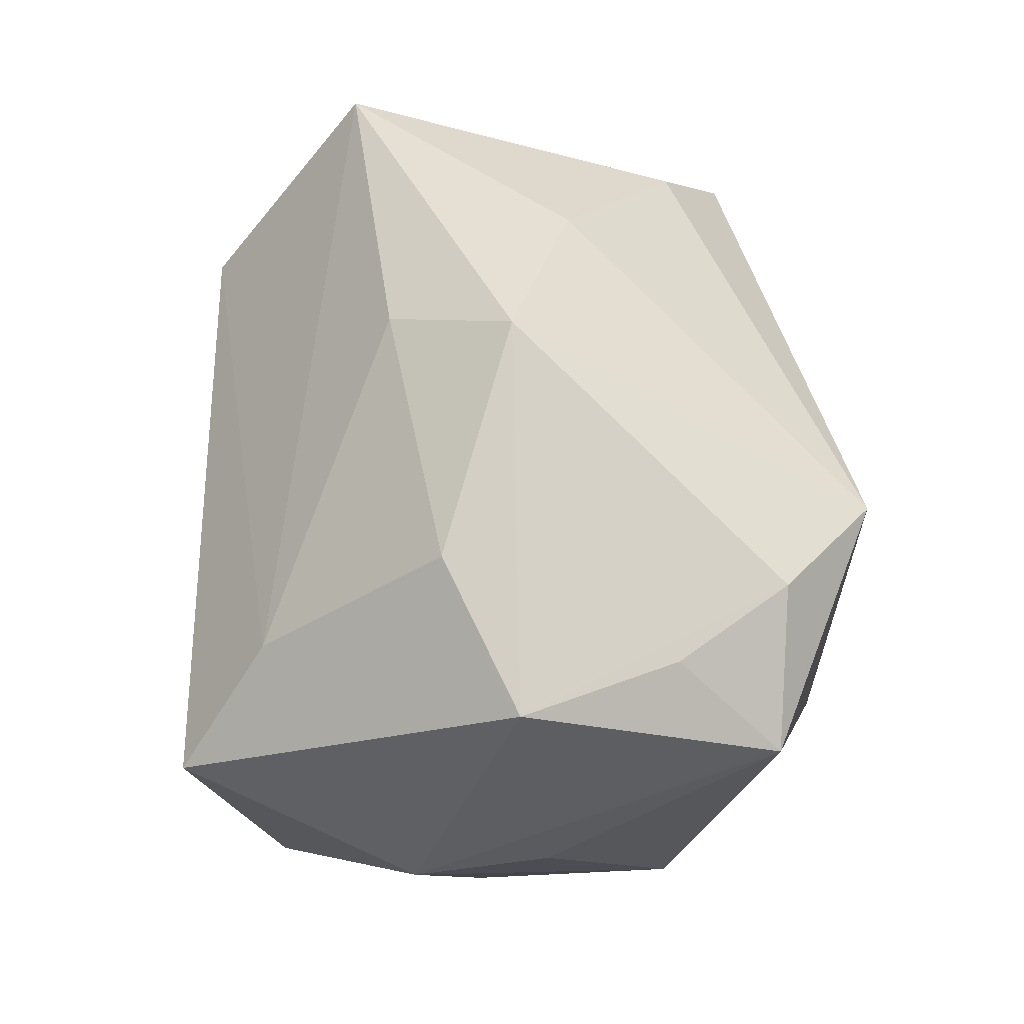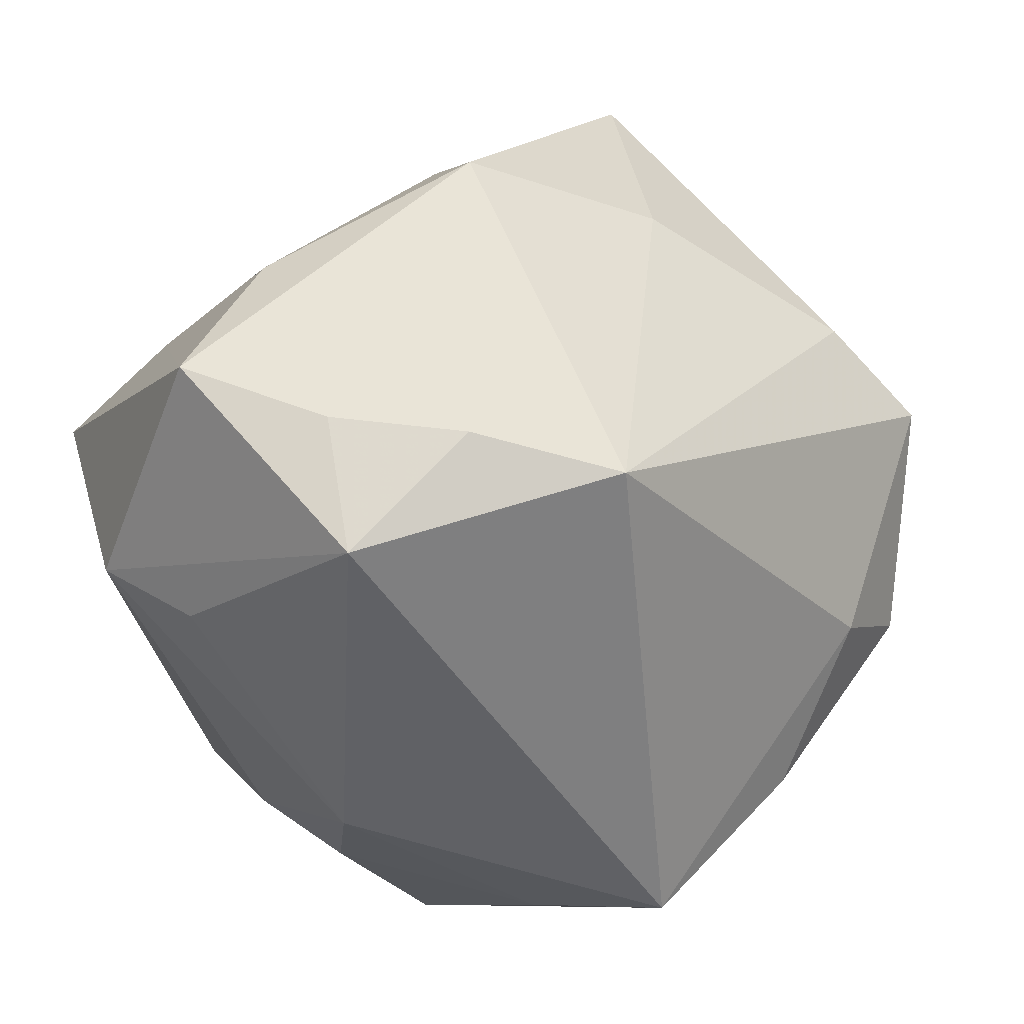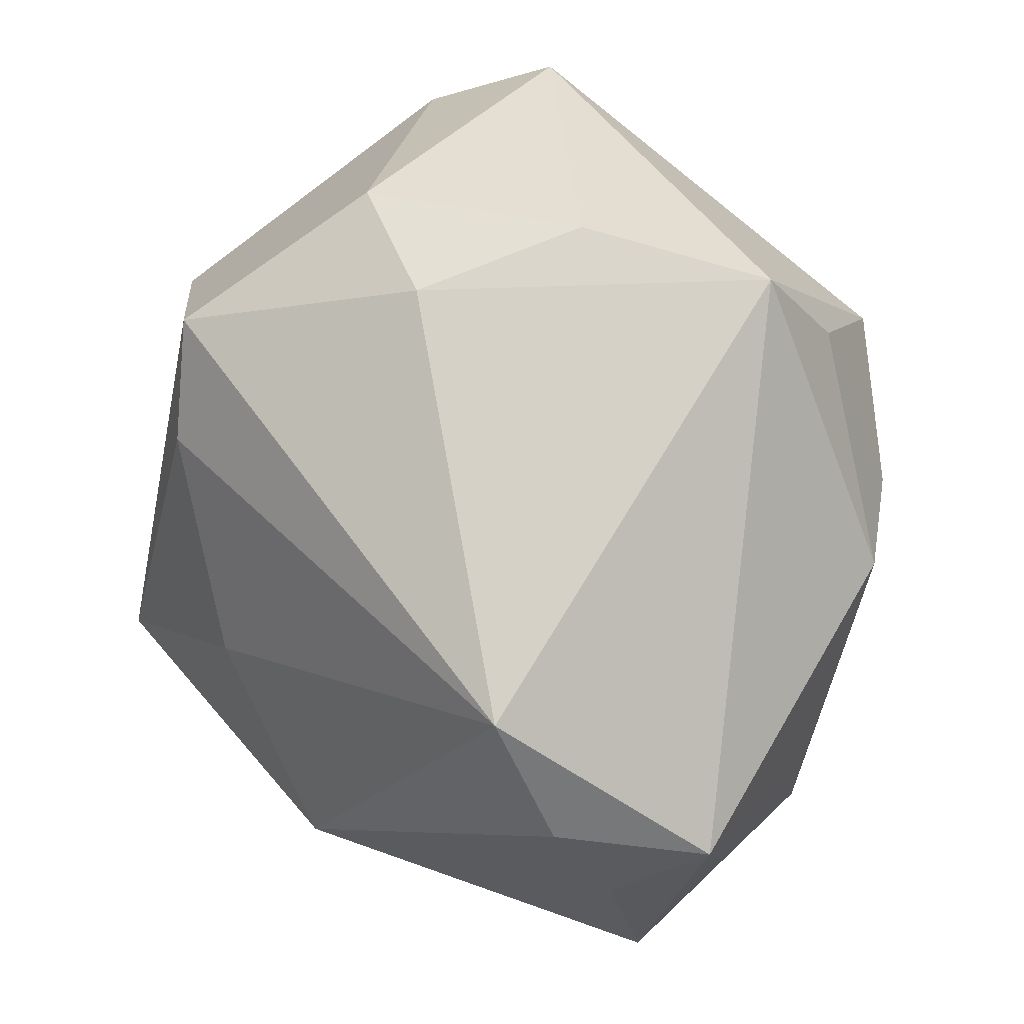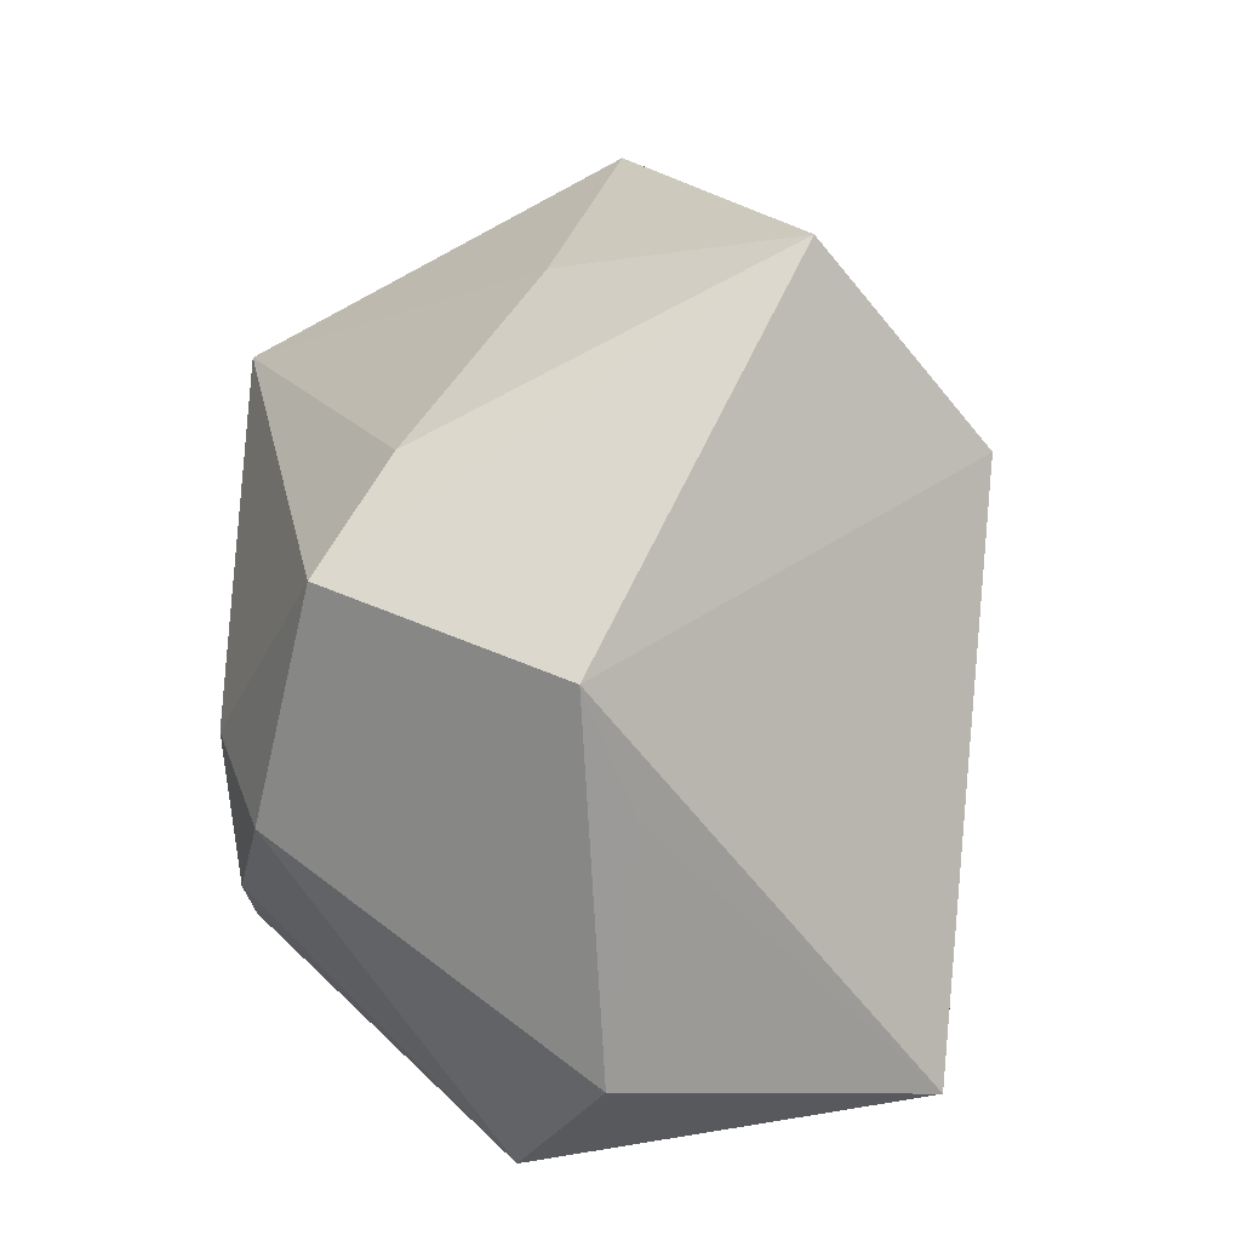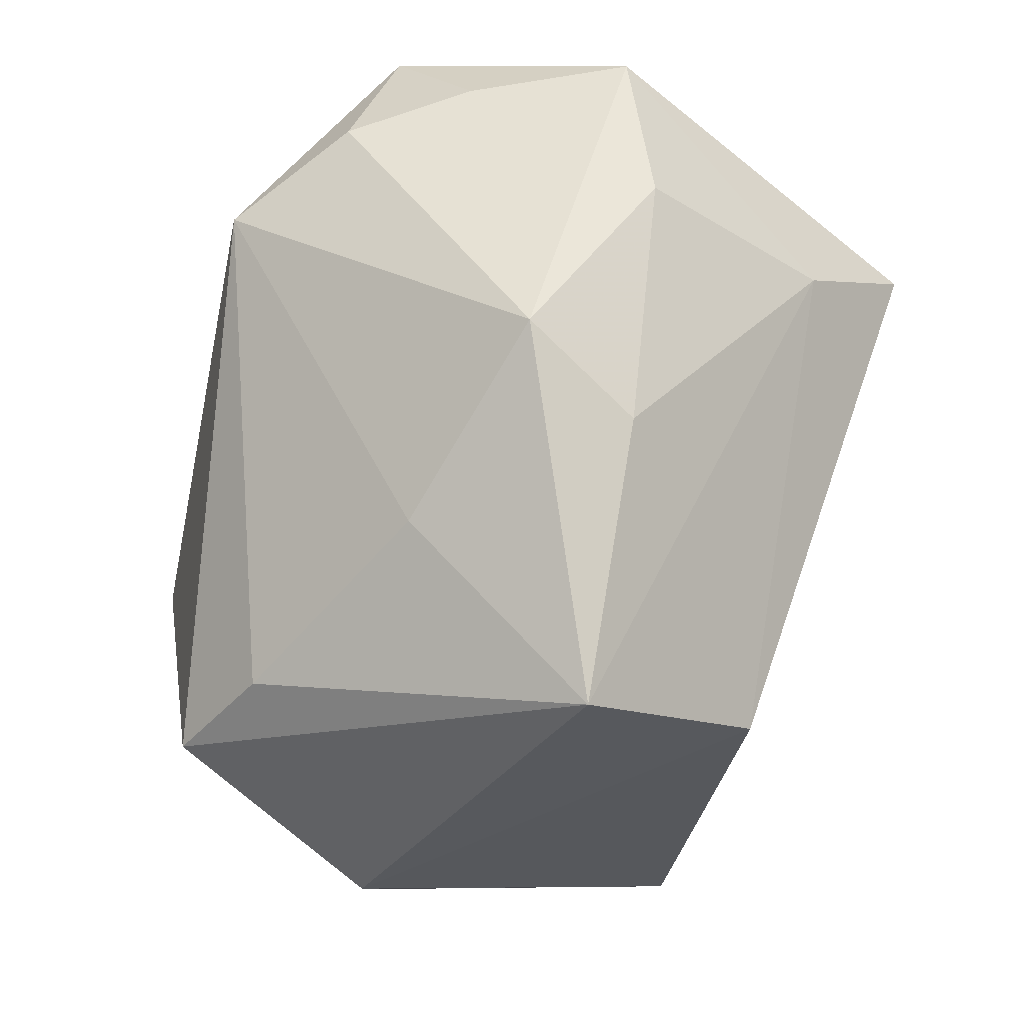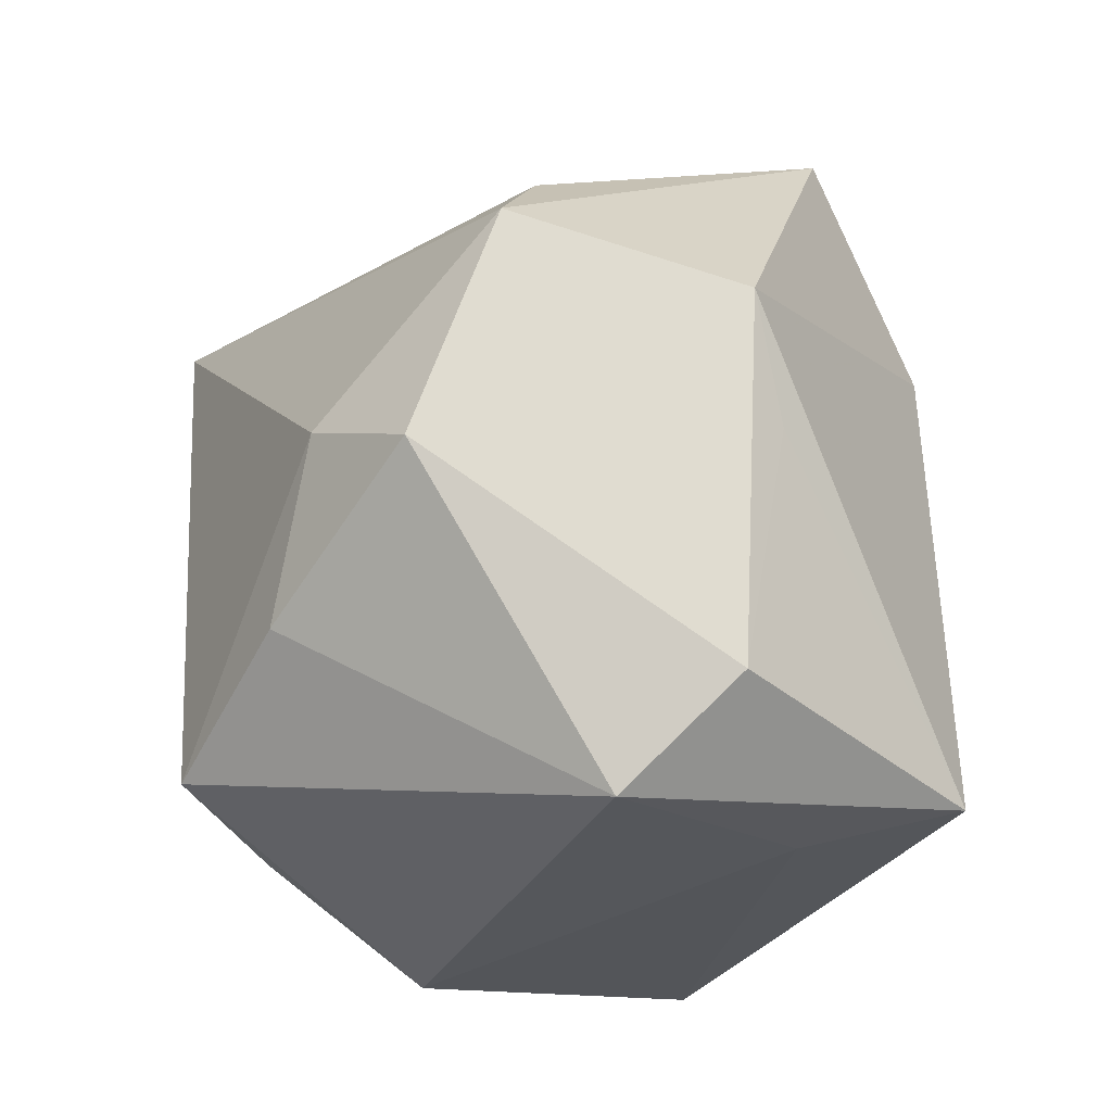
<metadata>
{"format":"obj","ext":"obj","renderer":"f3d","projection":"perspective","resolution":1024,"background":"white","views":[{"elev":56.9,"azim":-92.9,"up":"+Y"},{"elev":26.9,"azim":-41.2,"up":"+Y"},{"elev":79.2,"azim":-141.1,"up":"+Z"},{"elev":9.6,"azim":88.8,"up":"+Y"},{"elev":71.2,"azim":105.1,"up":"+Y"},{"elev":-31.5,"azim":61.7,"up":"+Y"}]}
</metadata>
<code>
v 0.03647 -0.02792 0.001363
v 0.04305 0.004713 0.003317
v -0.02431 0.02028 -0.02464
v -0.004185 0.04127 -0.0007378
v -0.01555 -0.03682 0.004523
v -0.03766 0.02929 -0.001701
v -0.0399 0.005509 0.0008101
v -0.02058 -0.03022 -0.02644
v -0.03097 0.009762 -0.03295
v -0.03709 0.01949 0.02171
v 0.03532 0.01106 0.02325
v 0.02026 -0.03362 -0.01338
v 0.009373 -0.01878 0.03141
v 0.02836 -0.009283 0.02821
v 0.01753 -0.003902 0.03199
v -0.02856 -0.02297 -0.005262
v -0.02778 -0.0237 0.006406
v 0.02852 -0.03087 -0.02521
v 0.03989 -0.006178 -0.0009853
v -0.02457 0.02754 0.02302
v 0.02741 0.03603 -0.01447
v 0.0006214 0.03612 -0.01177
v 0.02136 0.01892 -0.02911
v -0.03196 0.02758 0.0126
v -0.01424 0.02355 0.03199
v -0.04114 0.005775 -0.0116
v 0.01428 0.03283 0.005609
v 0.02958 0.02008 0.01698
v -0.03239 -0.01452 0.01334
v 0.02721 -0.03682 0.008254
v -0.02361 0.03337 -0.00789
v -0.01466 -0.02848 0.02056
v -0.007954 -0.02585 0.03199
f 18 9 23
f 8 9 18
f 1 30 18
f 10 29 33
f 16 17 29
f 6 9 26
f 26 10 6
f 26 16 29
f 26 9 8
f 8 16 26
f 5 30 33
f 5 16 8
f 17 16 5
f 29 10 7
f 7 26 29
f 10 26 7
f 32 5 33
f 17 5 32
f 33 29 32
f 29 17 32
f 12 18 30
f 30 5 12
f 8 18 12
f 12 5 8
f 33 30 13
f 13 15 33
f 1 18 19
f 31 22 3
f 3 9 6
f 6 31 3
f 3 22 21
f 23 9 3
f 3 21 23
f 4 22 31
f 4 31 6
f 21 22 4
f 21 11 2
f 23 21 2
f 1 19 2
f 2 11 1
f 2 18 23
f 2 19 18
f 14 11 15
f 14 13 30
f 15 13 14
f 14 30 1
f 1 11 14
f 20 4 6
f 21 4 27
f 6 10 24
f 24 20 6
f 10 20 24
f 4 20 25
f 25 27 4
f 15 11 25
f 33 15 25
f 25 10 33
f 25 20 10
f 28 11 21
f 21 27 28
f 28 25 11
f 27 25 28

</code>
